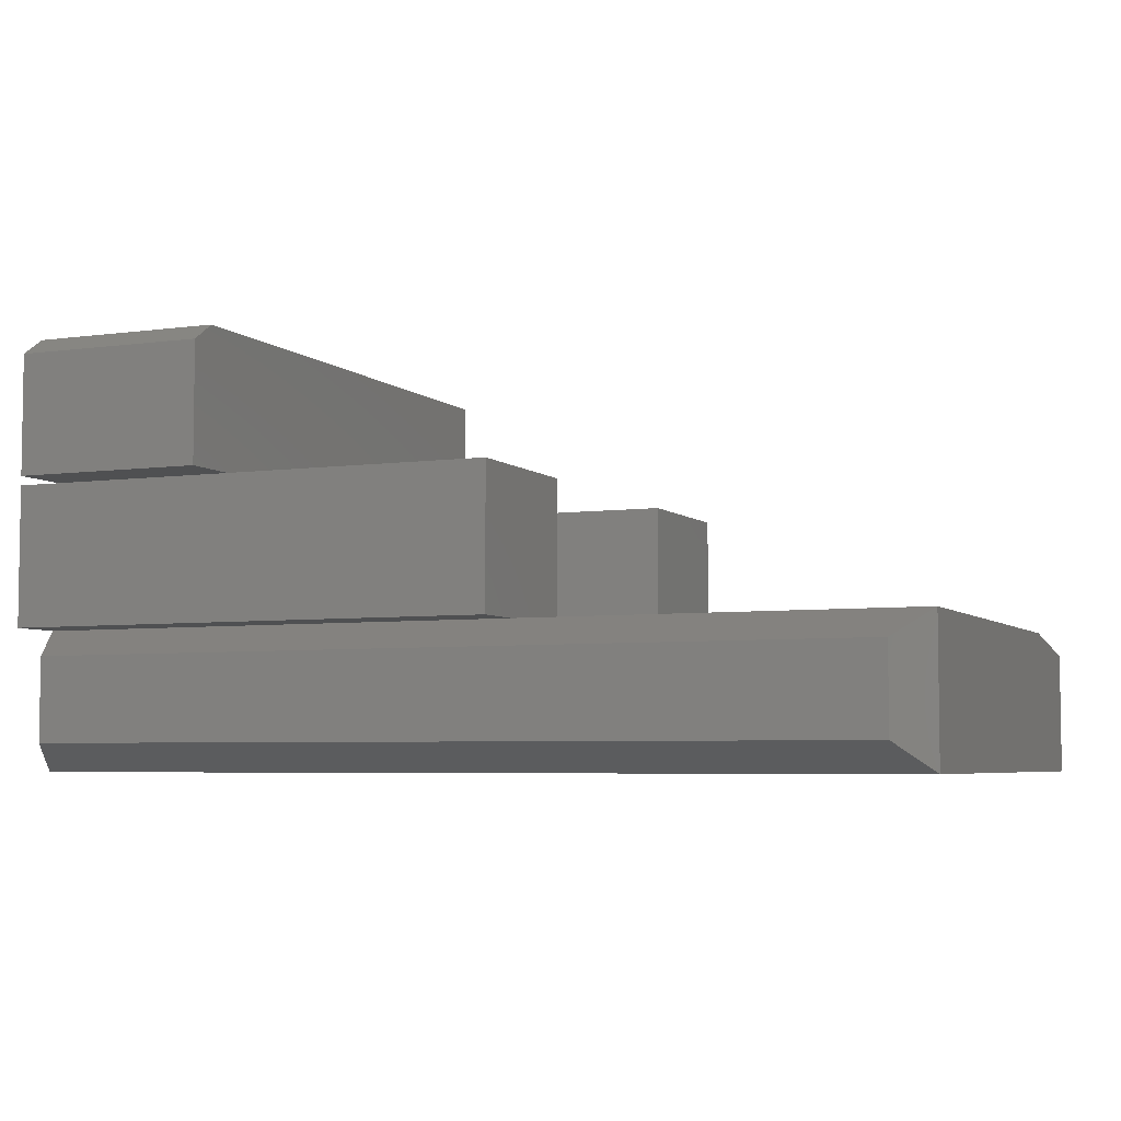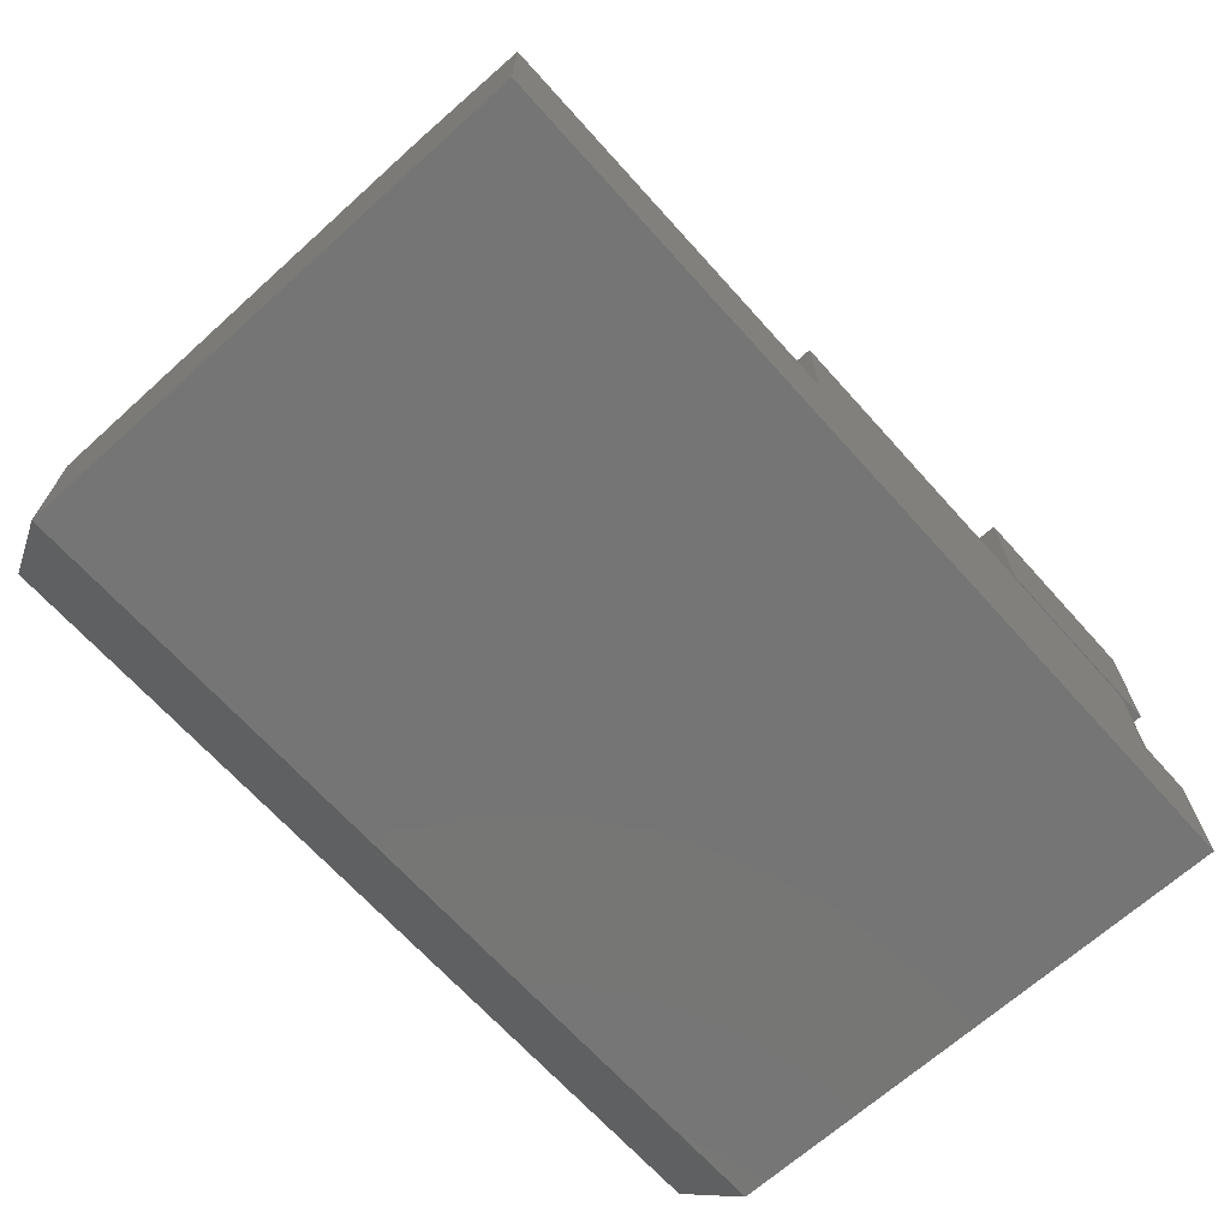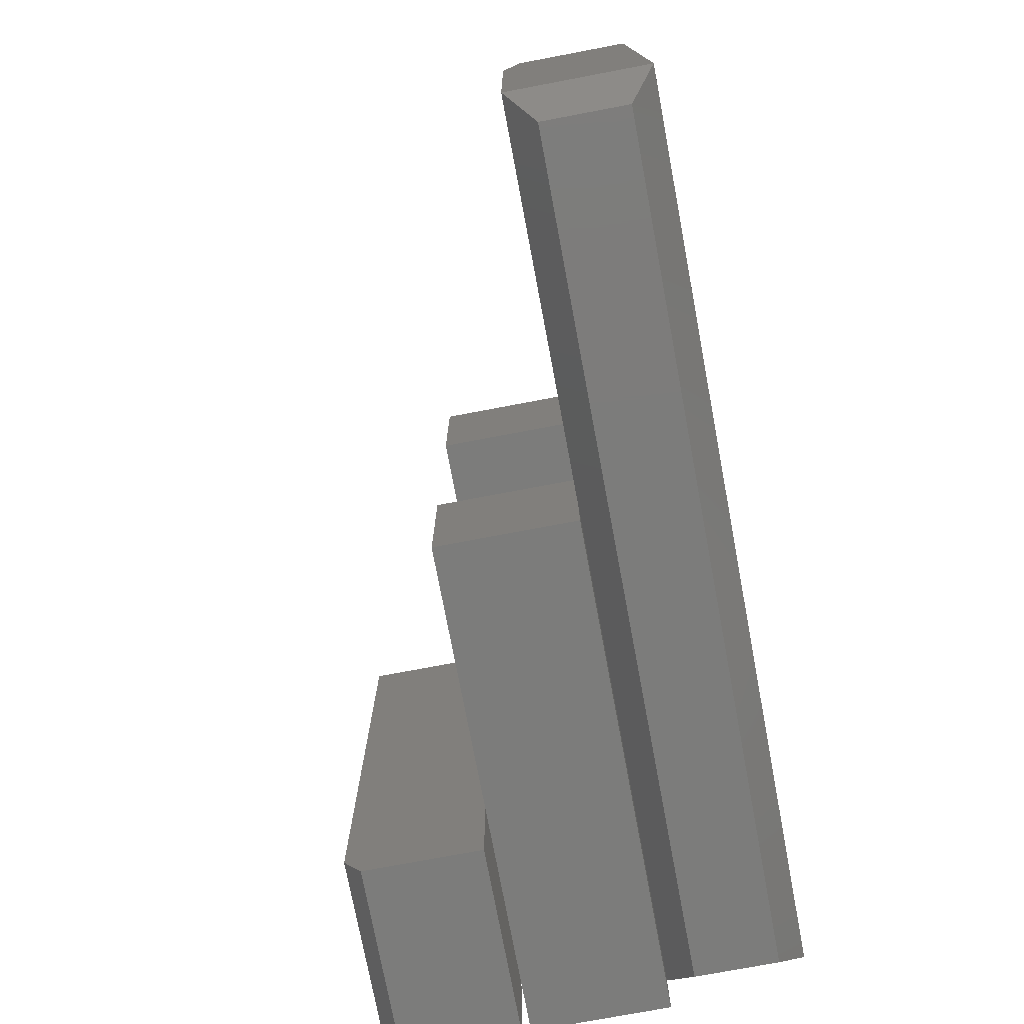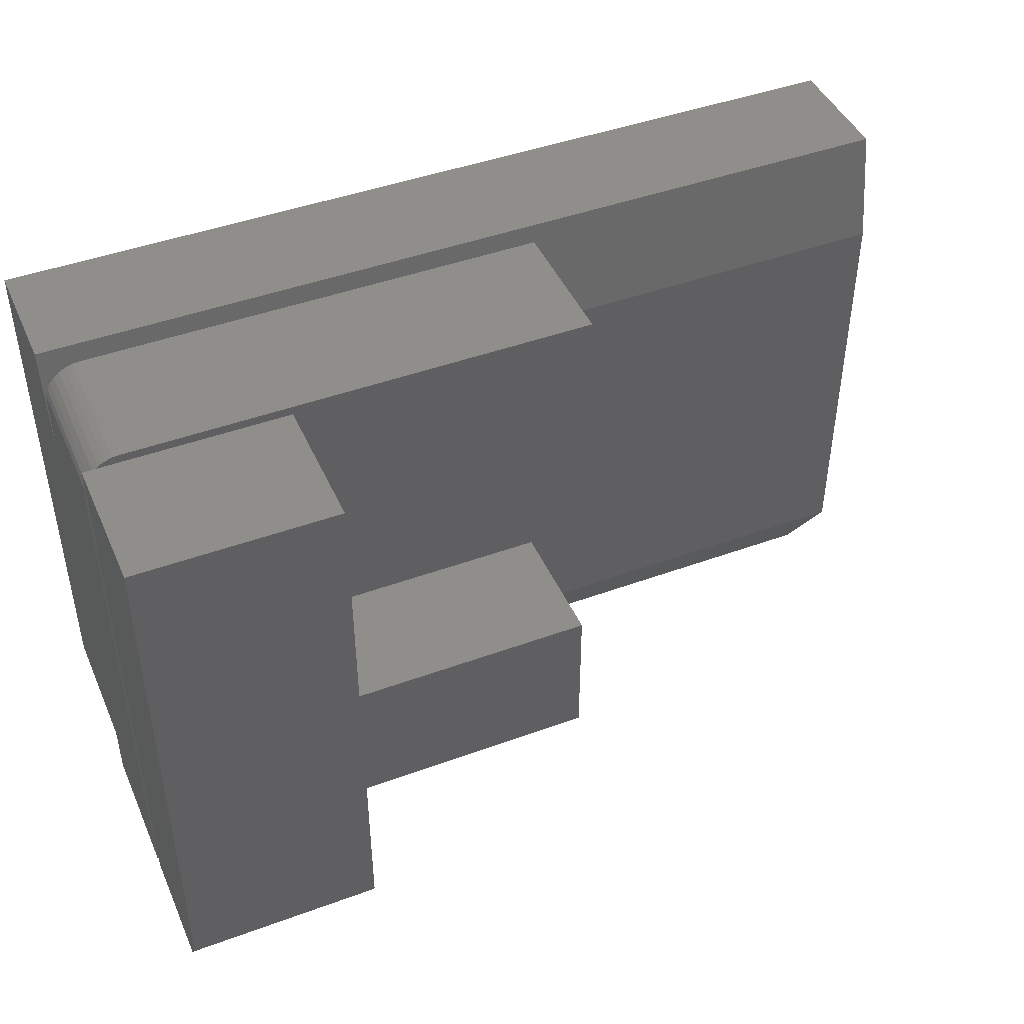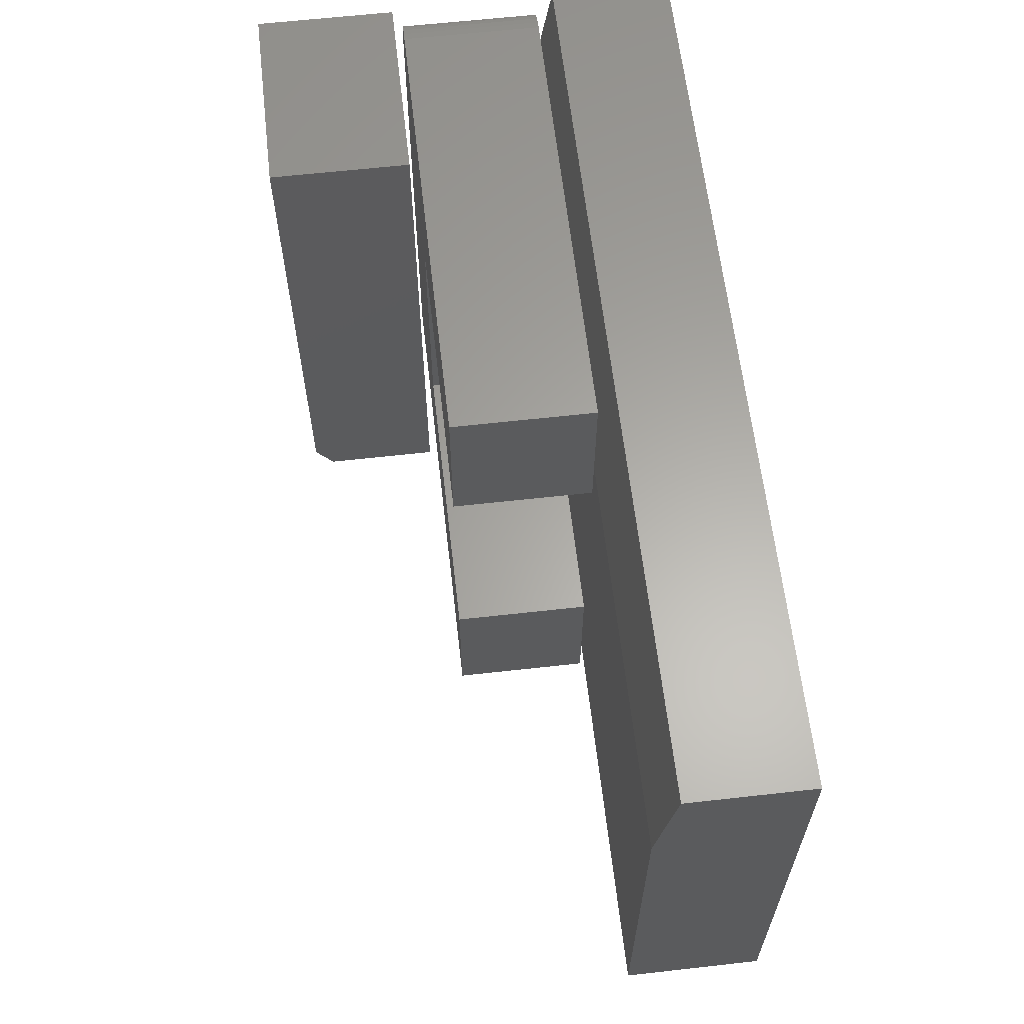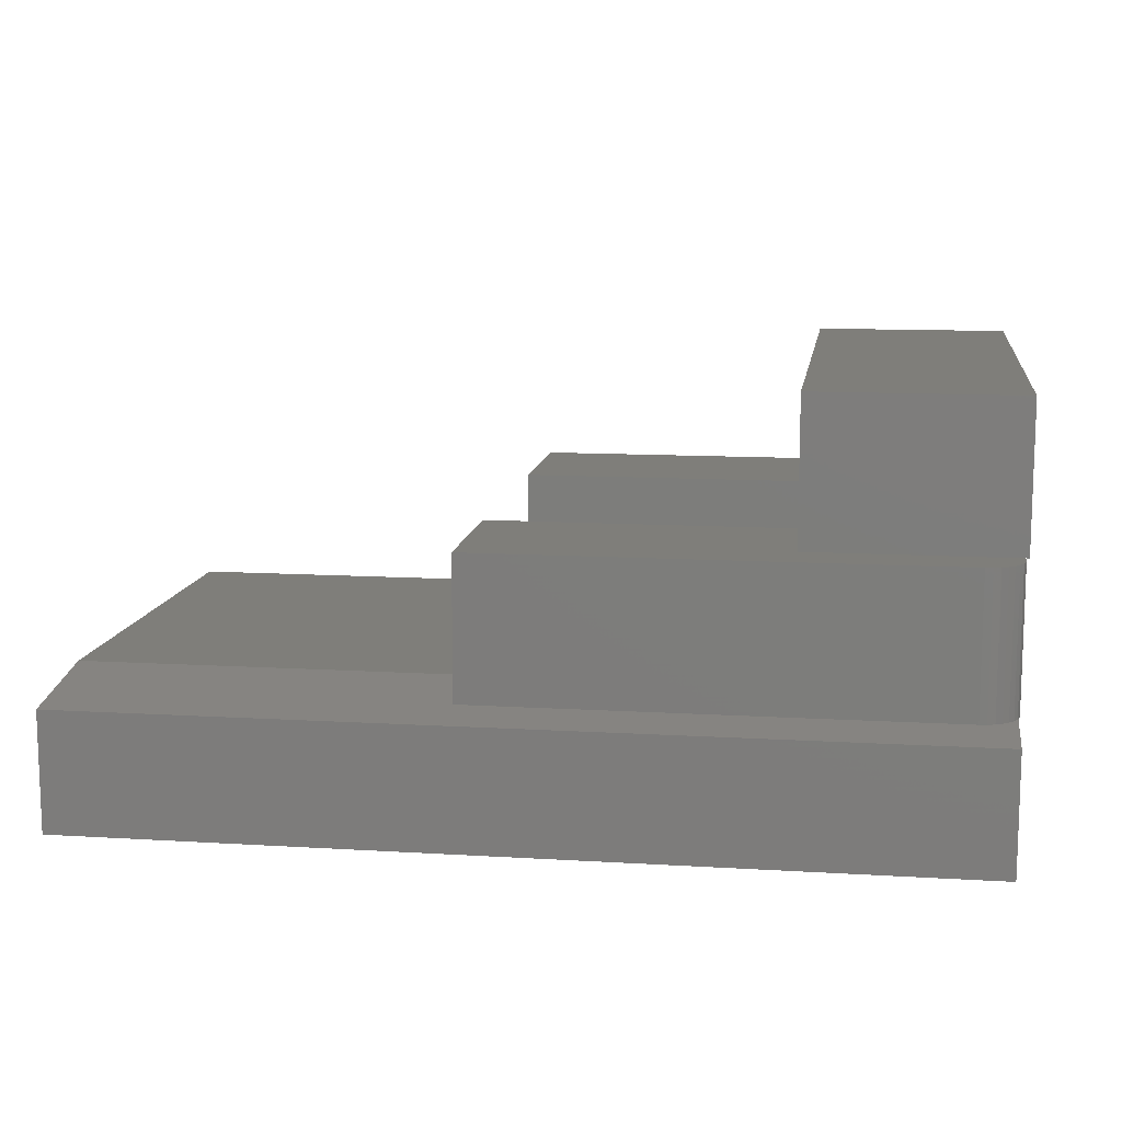
<metadata>
{"format":"stl","ext":"stl","renderer":"f3d","projection":"perspective","resolution":1024,"background":"white","views":[{"elev":-5.2,"azim":23.4,"up":"+Z"},{"elev":-67.8,"azim":132.0,"up":"+Z"},{"elev":-75.5,"azim":100.7,"up":"+Y"},{"elev":44.7,"azim":-23.1,"up":"+Y"},{"elev":62.4,"azim":83.5,"up":"+Y"},{"elev":11.6,"azim":-171.7,"up":"+Z"}]}
</metadata>
<code>
# stl→obj: 70 verts, 132 faces
v 0 0.02344 0.3594
v 0.1658 0.02344 0.3594
v 0.1658 0.1347 0.3594
v 0.1658 0.3575 0.3594
v 0.1658 0.4922 0.3594
v 0 0.4922 0.3594
v 0 0.4922 0.2422
v 0 0 0.2422
v 0 0 0.3438
v 0.1658 0.1347 0.2422
v 0.1658 0 0.2422
v 0.1658 0 0.3438
v 0.1658 0.4922 0.2422
v 0.1658 0.3575 0.2422
v 0.1658 0.4924 0.2344
v 0.1658 0.4924 0.1172
v 0.03125 0.4922 0.2344
v 0.03125 0.4922 0.1172
v 0 0.4036 0.1172
v 0 0.4609 0.1172
v 0.1658 0.4036 0.1172
v 0.4219 0.4036 0.1172
v 0.4219 0.4924 0.1172
v 0.0006005 0.467 0.1172
v 0.002379 0.4729 0.1172
v 0.005267 0.4783 0.1172
v 0.009153 0.483 0.1172
v 0.01389 0.4869 0.1172
v 0.01929 0.4898 0.1172
v 0.02515 0.4916 0.1172
v 0 0.4609 0.2344
v 0 0 0.2344
v 0.1658 0.1347 0.2344
v 0.1658 0.3575 0.2344
v 0.1658 0.3594 0.2344
v 0.4219 0.3594 0.2344
v 0.4219 0.4924 0.2344
v 0.01929 0.4898 0.2344
v 0.01389 0.4869 0.2344
v 0.009153 0.483 0.2344
v 0.005267 0.4783 0.2344
v 0.002379 0.4729 0.2344
v 0.0006005 0.467 0.2344
v 0.02515 0.4916 0.2344
v 0.4219 0 0.2344
v 0.4219 0.133 0.2344
v 0.1658 0.133 0.2344
v 0.1658 0.3594 0.1172
v 0.4219 0.3594 0.1172
v 0.1658 0.3575 0.1172
v 0.1658 0.1347 0.1172
v 0.75 0.4036 0.1172
v 0.1658 0.133 0.1172
v 0.4219 0.133 0.1172
v 0.4219 0.04688 0.1172
v 0.75 0.04688 0.1172
v 0 0.4974 0.1016
v 0.75 0.4974 0.1016
v 0 0.04688 0.1172
v 0 0 0.1172
v 0 0.4974 0
v 0 0.04688 -6.939e-18
v 0.1658 0.04688 0.1172
v 0.4219 0 0.1172
v 0.7266 0 0.09375
v 0.02344 0 0.09375
v 0.02344 0 0.02344
v 0.75 0.04688 0
v 0.75 0.4974 0
v 0.7266 0 0.02344
f 1 2 3
f 1 3 4
f 1 4 5
f 1 5 6
f 6 7 1
f 1 7 8
f 1 8 9
f 10 3 11
f 11 3 2
f 11 2 12
f 9 8 12
f 12 8 11
f 2 1 12
f 12 1 9
f 8 7 13
f 8 13 14
f 8 14 10
f 8 10 11
f 5 13 6
f 6 13 7
f 4 14 5
f 5 14 13
f 3 10 4
f 4 10 14
f 15 16 17
f 17 16 18
f 19 20 21
f 20 22 21
f 23 22 20
f 23 20 24
f 23 24 25
f 23 25 26
f 23 26 27
f 23 27 28
f 23 28 29
f 29 30 18
f 29 18 16
f 29 16 23
f 31 32 33
f 31 33 34
f 31 34 35
f 31 35 36
f 37 38 39
f 37 39 40
f 37 40 41
f 37 41 42
f 37 42 43
f 37 43 31
f 37 31 36
f 38 37 15
f 38 15 17
f 38 17 44
f 45 46 32
f 32 46 47
f 32 47 33
f 35 48 36
f 36 48 49
f 37 23 15
f 15 23 16
f 50 49 48
f 50 51 49
f 52 22 49
f 52 49 51
f 52 51 53
f 52 53 54
f 52 54 55
f 52 55 56
f 34 50 35
f 35 50 48
f 57 19 21
f 57 21 22
f 57 22 52
f 57 52 58
f 23 37 22
f 22 37 36
f 22 36 49
f 32 59 60
f 19 57 61
f 19 61 62
f 19 62 59
f 19 59 32
f 19 32 31
f 19 31 20
f 59 63 60
f 60 63 55
f 60 55 64
f 32 60 45
f 45 60 64
f 46 54 47
f 47 54 53
f 47 53 33
f 33 53 51
f 65 56 55
f 65 55 63
f 65 63 59
f 65 59 66
f 54 46 55
f 55 46 45
f 55 45 64
f 20 31 24
f 24 31 43
f 24 43 25
f 25 43 42
f 25 42 26
f 26 42 41
f 26 41 27
f 27 41 40
f 27 40 28
f 28 40 39
f 28 39 29
f 29 39 38
f 29 38 30
f 30 38 44
f 30 44 18
f 18 44 17
f 59 62 66
f 66 62 67
f 33 51 34
f 34 51 50
f 56 68 52
f 52 68 69
f 52 69 58
f 58 69 57
f 57 69 61
f 62 61 68
f 68 61 69
f 66 67 65
f 65 67 70
f 68 70 62
f 62 70 67
f 68 56 70
f 70 56 65

</code>
